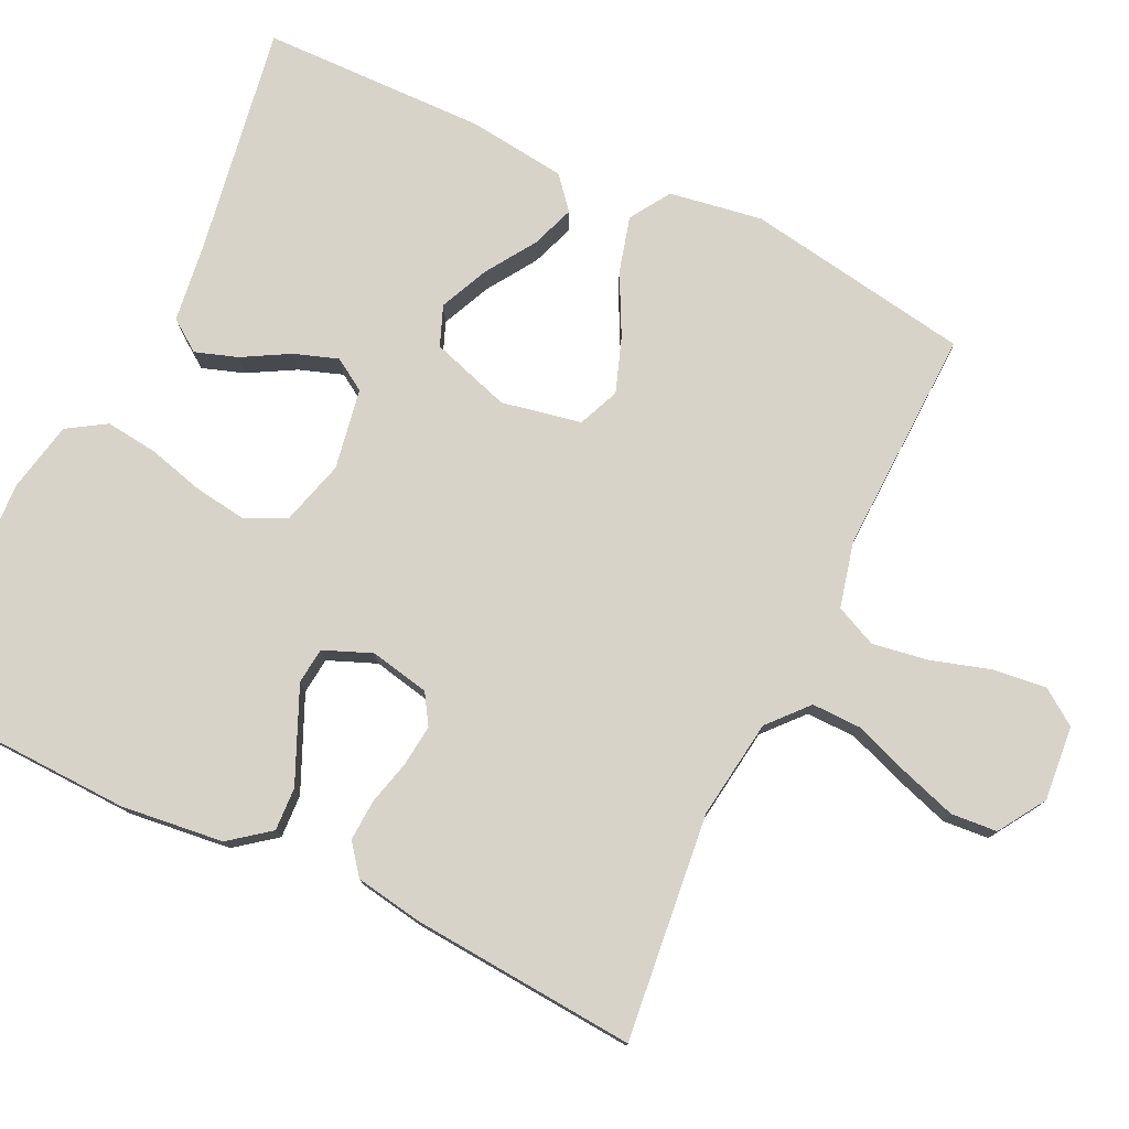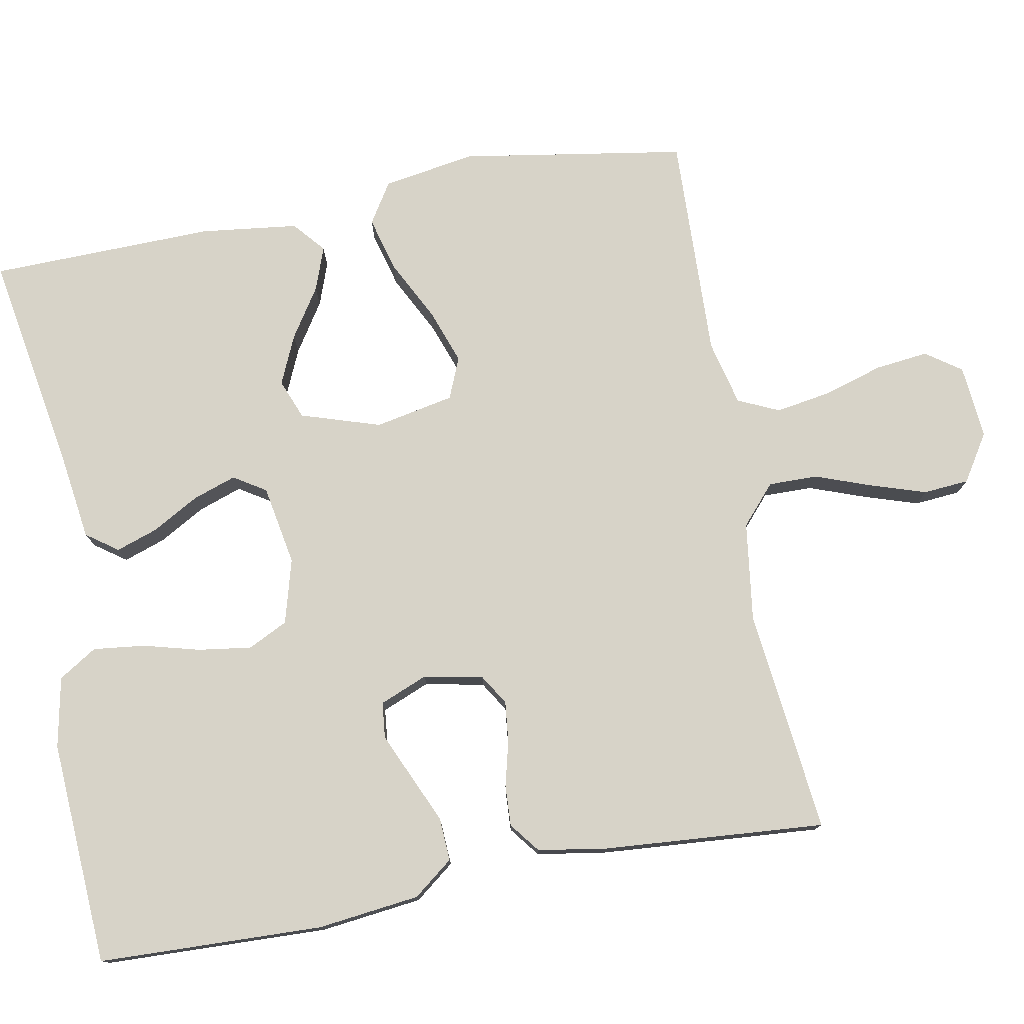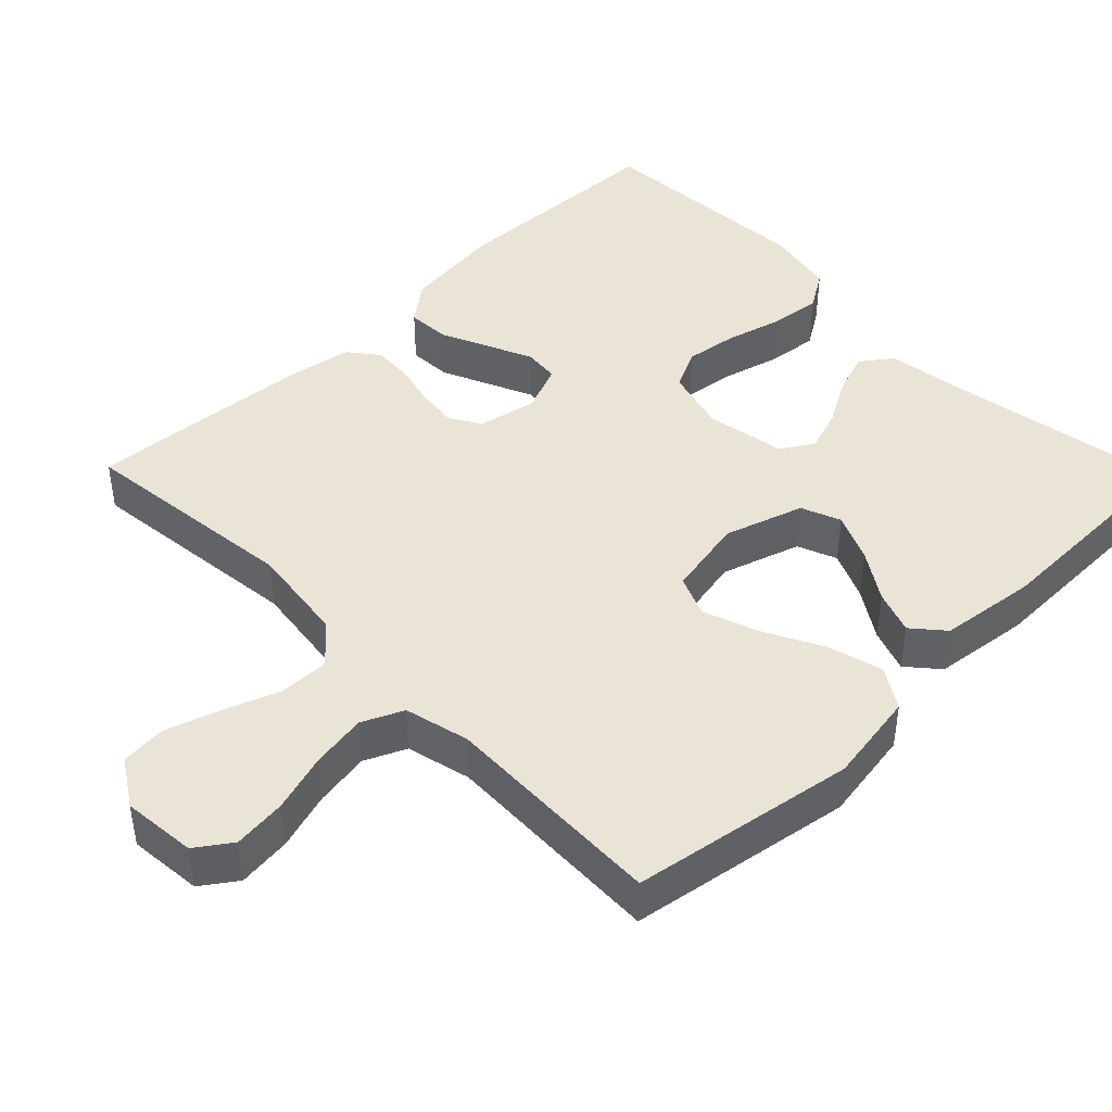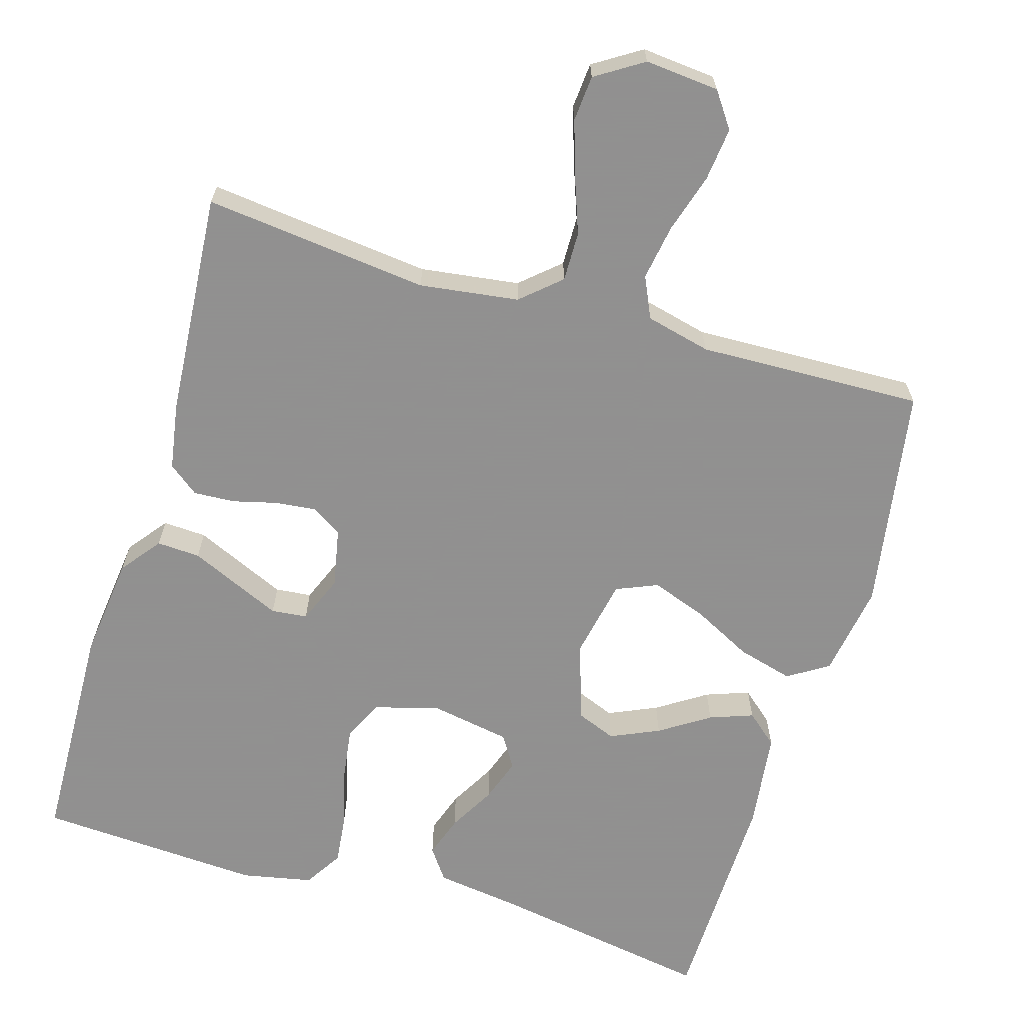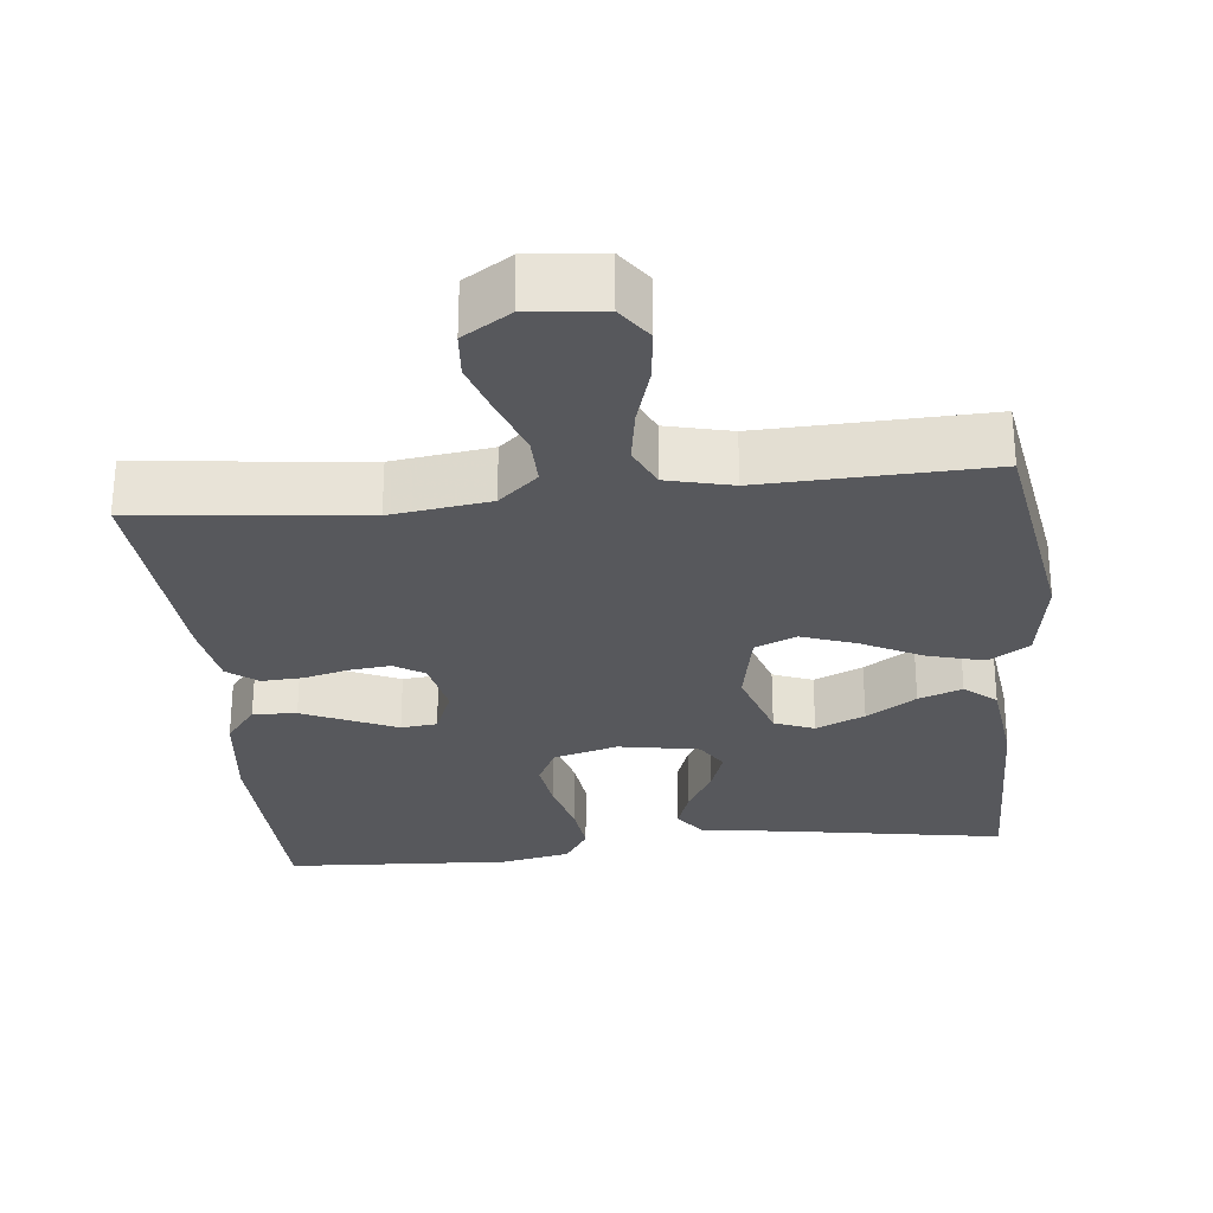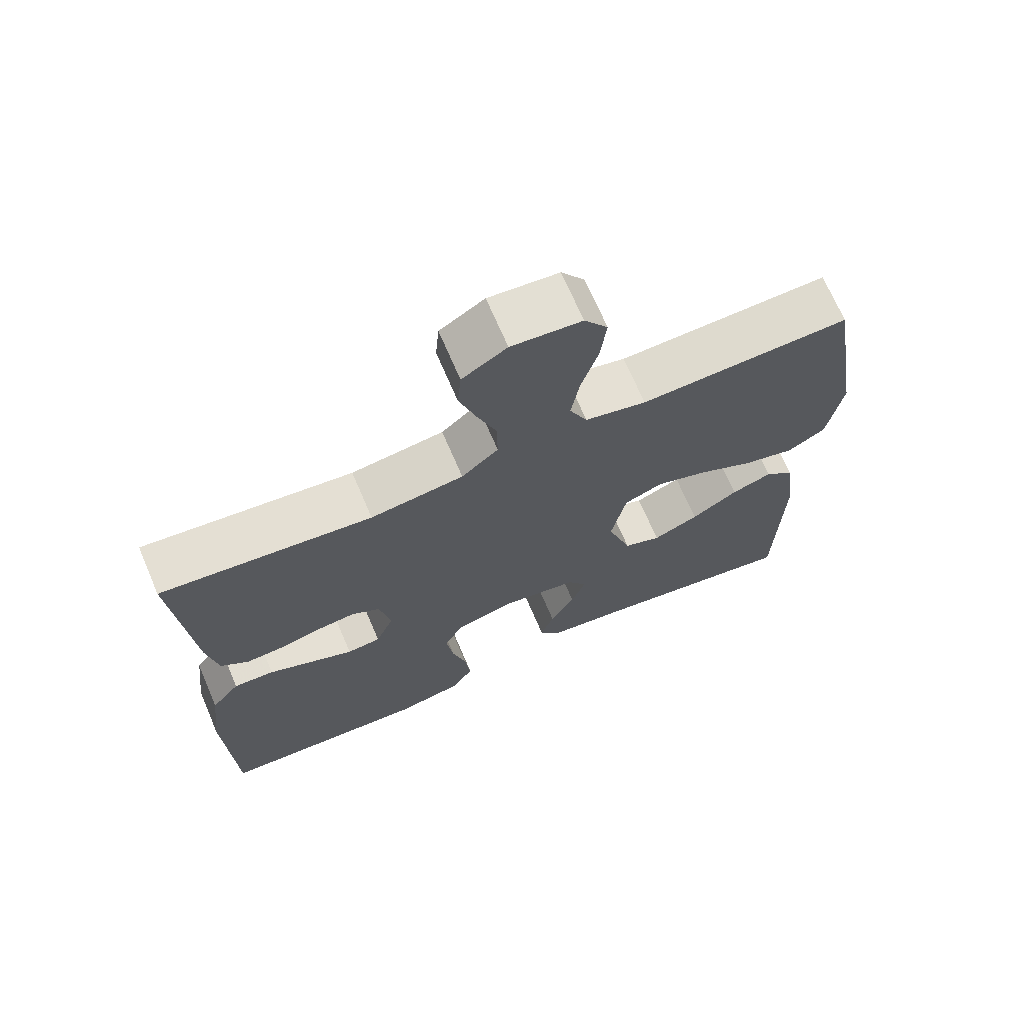
<metadata>
{"format":"obj","ext":"obj","renderer":"f3d","projection":"perspective","resolution":1024,"background":"white","views":[{"elev":77.0,"azim":-64.4,"up":"+Y"},{"elev":77.2,"azim":-100.6,"up":"+Y"},{"elev":43.7,"azim":45.7,"up":"+Y"},{"elev":-65.8,"azim":-16.6,"up":"+Y"},{"elev":-28.4,"azim":6.0,"up":"+Y"},{"elev":69.9,"azim":-23.2,"up":"+Z"}]}
</metadata>
<code>
v 0.5 0.07 -0.5
v 0.2 0.07 -0.45
v 0.09 0.07 -0.435
v 0.06 0.07 -0.393
v 0.079 0.07 -0.337
v 0.114 0.07 -0.275
v 0.134 0.07 -0.217
v 0.107 0.07 -0.174
v 0 0.07 -0.155
v -0.086 0.07 -0.179
v -0.112 0.07 -0.232
v -0.102 0.07 -0.303
v -0.082 0.07 -0.378
v -0.074 0.07 -0.447
v -0.106 0.07 -0.498
v -0.2 0.07 -0.517
v -0.5 0.07 -0.5
v -0.51 0.07 -0.2
v -0.494 0.07 -0.064
v -0.453 0.07 -0.011
v -0.395 0.07 -0.014
v -0.332 0.07 -0.042
v -0.271 0.07 -0.069
v -0.223 0.07 -0.064
v -0.197 0.07 0
v -0.213 0.07 0.079
v -0.253 0.07 0.104
v -0.308 0.07 0.098
v -0.367 0.07 0.083
v -0.422 0.07 0.08
v -0.462 0.07 0.111
v -0.477 0.07 0.2
v -0.5 0.07 0.5
v -0.2 0.07 0.467
v -0.068 0.07 0.485
v -0.016 0.07 0.531
v -0.017 0.07 0.597
v -0.044 0.07 0.671
v -0.068 0.07 0.745
v -0.063 0.07 0.806
v 0 0.07 0.846
v 0.099 0.07 0.837
v 0.132 0.07 0.79
v 0.124 0.07 0.719
v 0.1 0.07 0.64
v 0.088 0.07 0.566
v 0.113 0.07 0.511
v 0.2 0.07 0.49
v 0.5 0.07 0.5
v 0.549 0.07 0.2
v 0.529 0.07 0.076
v 0.475 0.07 0.042
v 0.401 0.07 0.062
v 0.321 0.07 0.103
v 0.248 0.07 0.129
v 0.193 0.07 0.106
v 0.172 0.07 0
v 0.206 0.07 -0.106
v 0.259 0.07 -0.127
v 0.324 0.07 -0.098
v 0.39 0.07 -0.055
v 0.448 0.07 -0.034
v 0.49 0.07 -0.07
v 0.506 0.07 -0.2
v 0.5 0 -0.5
v 0.2 0 -0.45
v 0.09 0 -0.435
v 0.06 0 -0.393
v 0.079 0 -0.337
v 0.114 0 -0.275
v 0.134 0 -0.217
v 0.107 0 -0.174
v 0 0 -0.155
v -0.086 0 -0.179
v -0.112 0 -0.232
v -0.102 0 -0.303
v -0.082 0 -0.378
v -0.074 0 -0.447
v -0.106 0 -0.498
v -0.2 0 -0.517
v -0.5 0 -0.5
v -0.51 0 -0.2
v -0.494 0 -0.064
v -0.453 0 -0.011
v -0.395 0 -0.014
v -0.332 0 -0.042
v -0.271 0 -0.069
v -0.223 0 -0.064
v -0.197 0 0
v -0.213 0 0.079
v -0.253 0 0.104
v -0.308 0 0.098
v -0.367 0 0.083
v -0.422 0 0.08
v -0.462 0 0.111
v -0.477 0 0.2
v -0.5 0 0.5
v -0.2 0 0.467
v -0.068 0 0.485
v -0.016 0 0.531
v -0.017 0 0.597
v -0.044 0 0.671
v -0.068 0 0.745
v -0.063 0 0.806
v 0 0 0.846
v 0.099 0 0.837
v 0.132 0 0.79
v 0.124 0 0.719
v 0.1 0 0.64
v 0.088 0 0.566
v 0.113 0 0.511
v 0.2 0 0.49
v 0.5 0 0.5
v 0.549 0 0.2
v 0.529 0 0.076
v 0.475 0 0.042
v 0.401 0 0.062
v 0.321 0 0.103
v 0.248 0 0.129
v 0.193 0 0.106
v 0.172 0 0
v 0.206 0 -0.106
v 0.259 0 -0.127
v 0.324 0 -0.098
v 0.39 0 -0.055
v 0.448 0 -0.034
v 0.49 0 -0.07
v 0.506 0 -0.2
f 64 1 2
f 63 64 2
f 62 63 2
f 61 62 2
f 60 61 2
f 4 5 6
f 3 4 6
f 2 3 6
f 60 2 6
f 59 60 6
f 58 59 6 7
f 57 58 7 8
f 56 57 8 9
f 52 53 54
f 51 52 54
f 50 51 54
f 49 50 54
f 48 49 54
f 47 48 54 55
f 46 47 55 56
f 43 44 45
f 42 43 45
f 41 42 45
f 40 41 45
f 39 40 45
f 38 39 45
f 37 38 45
f 36 37 45 46
f 56 9 10
f 46 56 10
f 36 46 10
f 35 36 10
f 32 33 34
f 31 32 34
f 30 31 34
f 29 30 34
f 28 29 34
f 27 28 34 35
f 20 21 22
f 19 20 22
f 18 19 22
f 17 18 22
f 16 17 22
f 15 16 22
f 14 15 22
f 13 14 22
f 12 13 22
f 11 12 22 23
f 10 11 23 24
f 26 27 35
f 25 26 35 10
f 10 24 25
f 66 65 128
f 66 128 127
f 66 127 126
f 66 126 125
f 66 125 124
f 70 69 68
f 70 68 67
f 70 67 66
f 70 66 124
f 70 124 123
f 71 70 123 122
f 72 71 122 121
f 73 72 121 120
f 118 117 116
f 118 116 115
f 118 115 114
f 118 114 113
f 118 113 112
f 119 118 112 111
f 120 119 111 110
f 109 108 107
f 109 107 106
f 109 106 105
f 109 105 104
f 109 104 103
f 109 103 102
f 109 102 101
f 110 109 101 100
f 74 73 120
f 74 120 110
f 74 110 100
f 74 100 99
f 98 97 96
f 98 96 95
f 98 95 94
f 98 94 93
f 98 93 92
f 99 98 92 91
f 86 85 84
f 86 84 83
f 86 83 82
f 86 82 81
f 86 81 80
f 86 80 79
f 86 79 78
f 86 78 77
f 86 77 76
f 87 86 76 75
f 88 87 75 74
f 99 91 90
f 74 99 90 89
f 89 88 74
f 1 65 66 2
f 2 66 67 3
f 3 67 68 4
f 4 68 69 5
f 5 69 70 6
f 6 70 71 7
f 7 71 72 8
f 8 72 73 9
f 9 73 74 10
f 10 74 75 11
f 11 75 76 12
f 12 76 77 13
f 13 77 78 14
f 14 78 79 15
f 15 79 80 16
f 16 80 81 17
f 17 81 82 18
f 18 82 83 19
f 19 83 84 20
f 20 84 85 21
f 21 85 86 22
f 22 86 87 23
f 23 87 88 24
f 24 88 89 25
f 25 89 90 26
f 26 90 91 27
f 27 91 92 28
f 28 92 93 29
f 29 93 94 30
f 30 94 95 31
f 31 95 96 32
f 32 96 97 33
f 33 97 98 34
f 34 98 99 35
f 35 99 100 36
f 36 100 101 37
f 37 101 102 38
f 38 102 103 39
f 39 103 104 40
f 40 104 105 41
f 41 105 106 42
f 42 106 107 43
f 43 107 108 44
f 44 108 109 45
f 45 109 110 46
f 46 110 111 47
f 47 111 112 48
f 48 112 113 49
f 49 113 114 50
f 50 114 115 51
f 51 115 116 52
f 52 116 117 53
f 53 117 118 54
f 54 118 119 55
f 55 119 120 56
f 56 120 121 57
f 57 121 122 58
f 58 122 123 59
f 59 123 124 60
f 60 124 125 61
f 61 125 126 62
f 62 126 127 63
f 63 127 128 64
f 64 128 65 1

</code>
